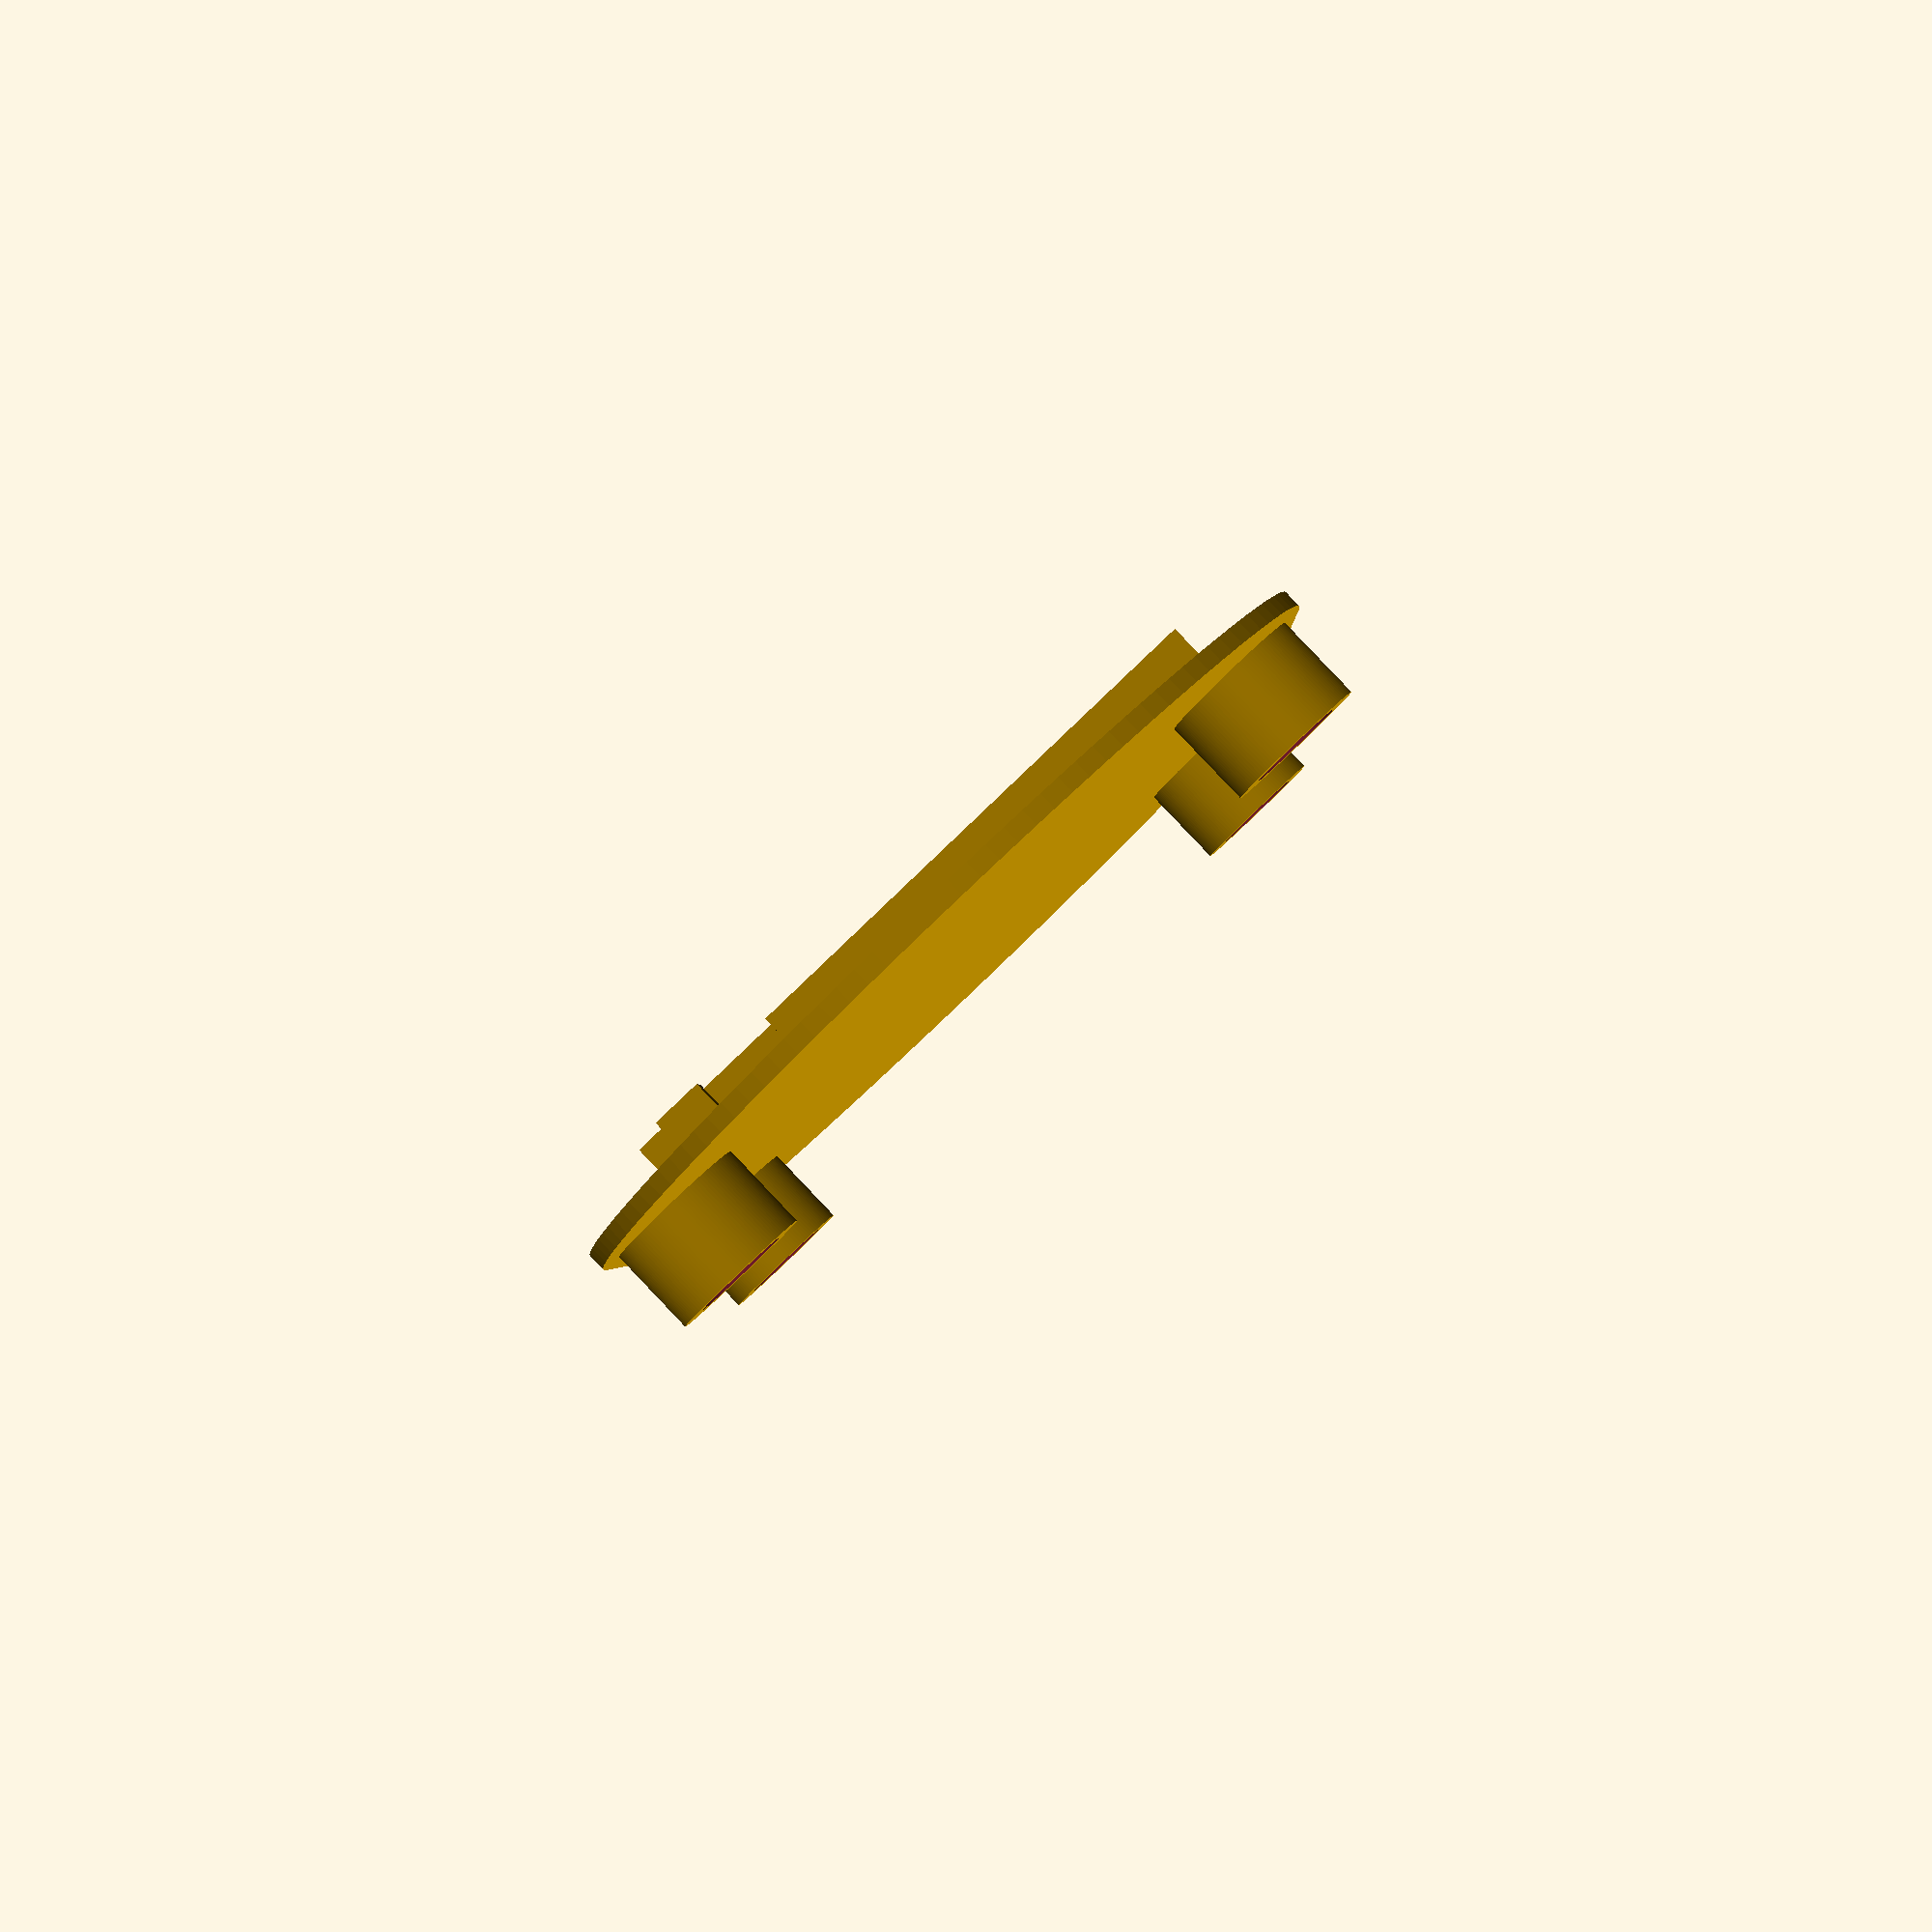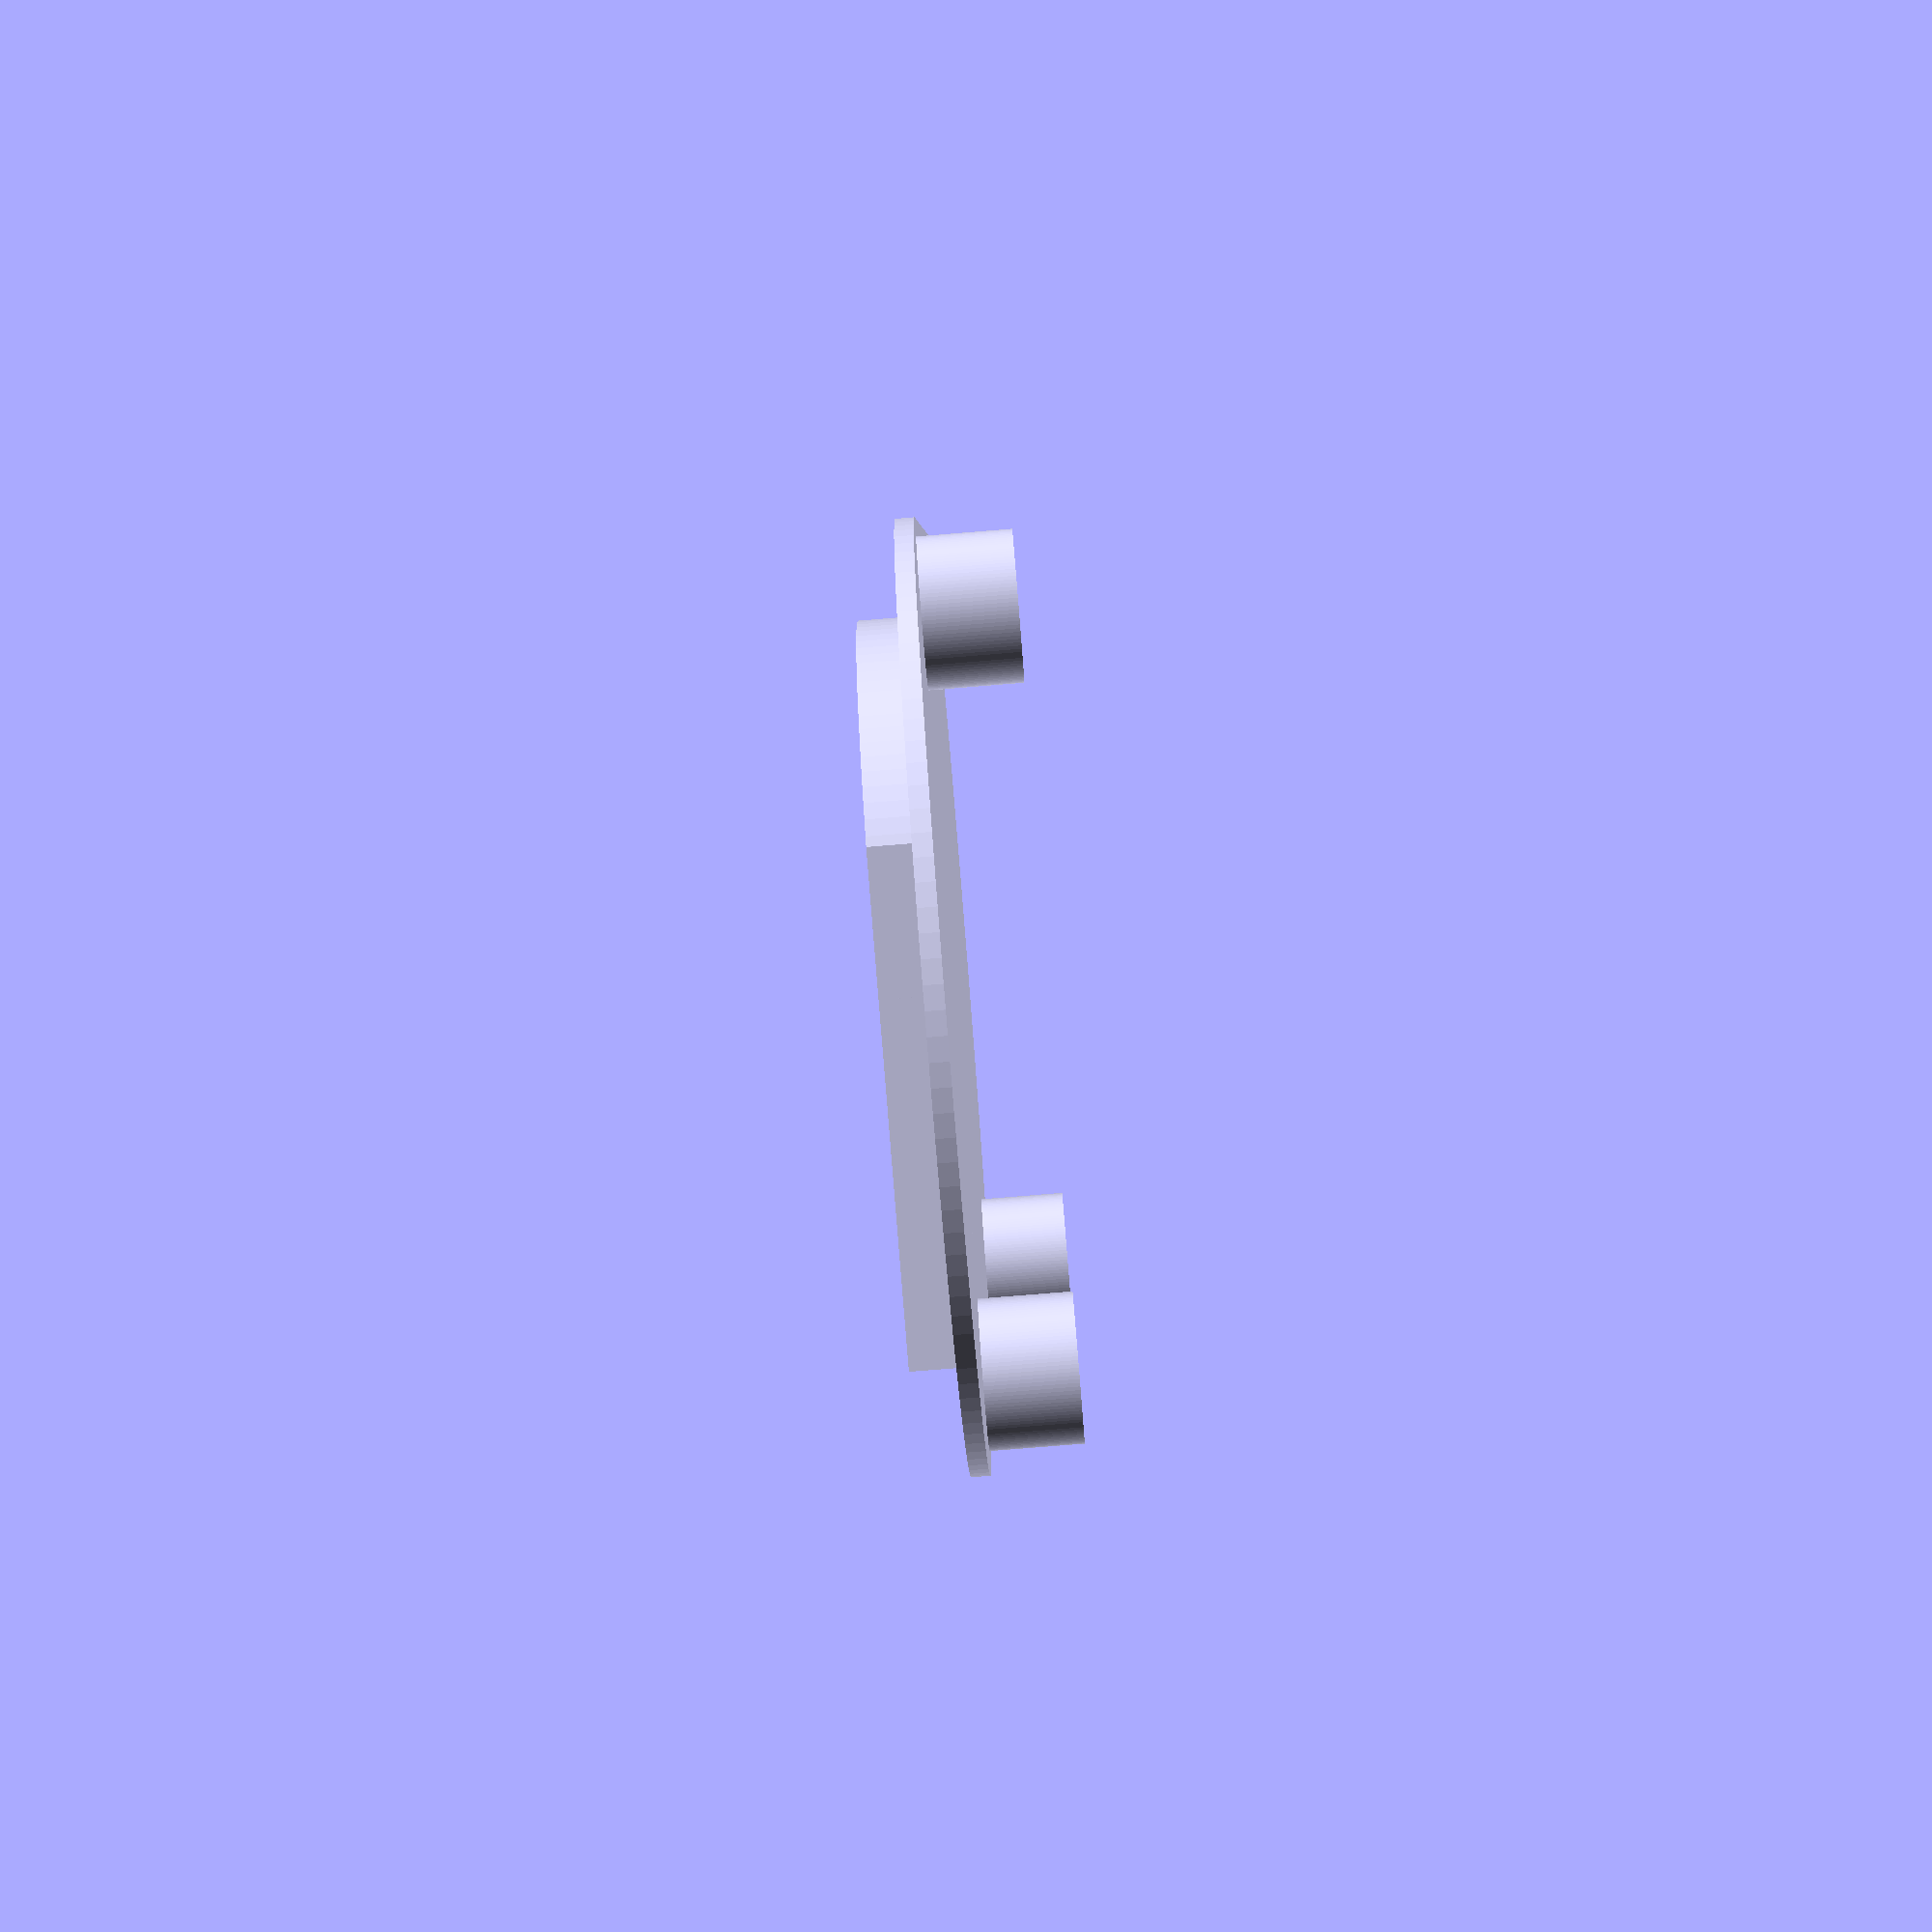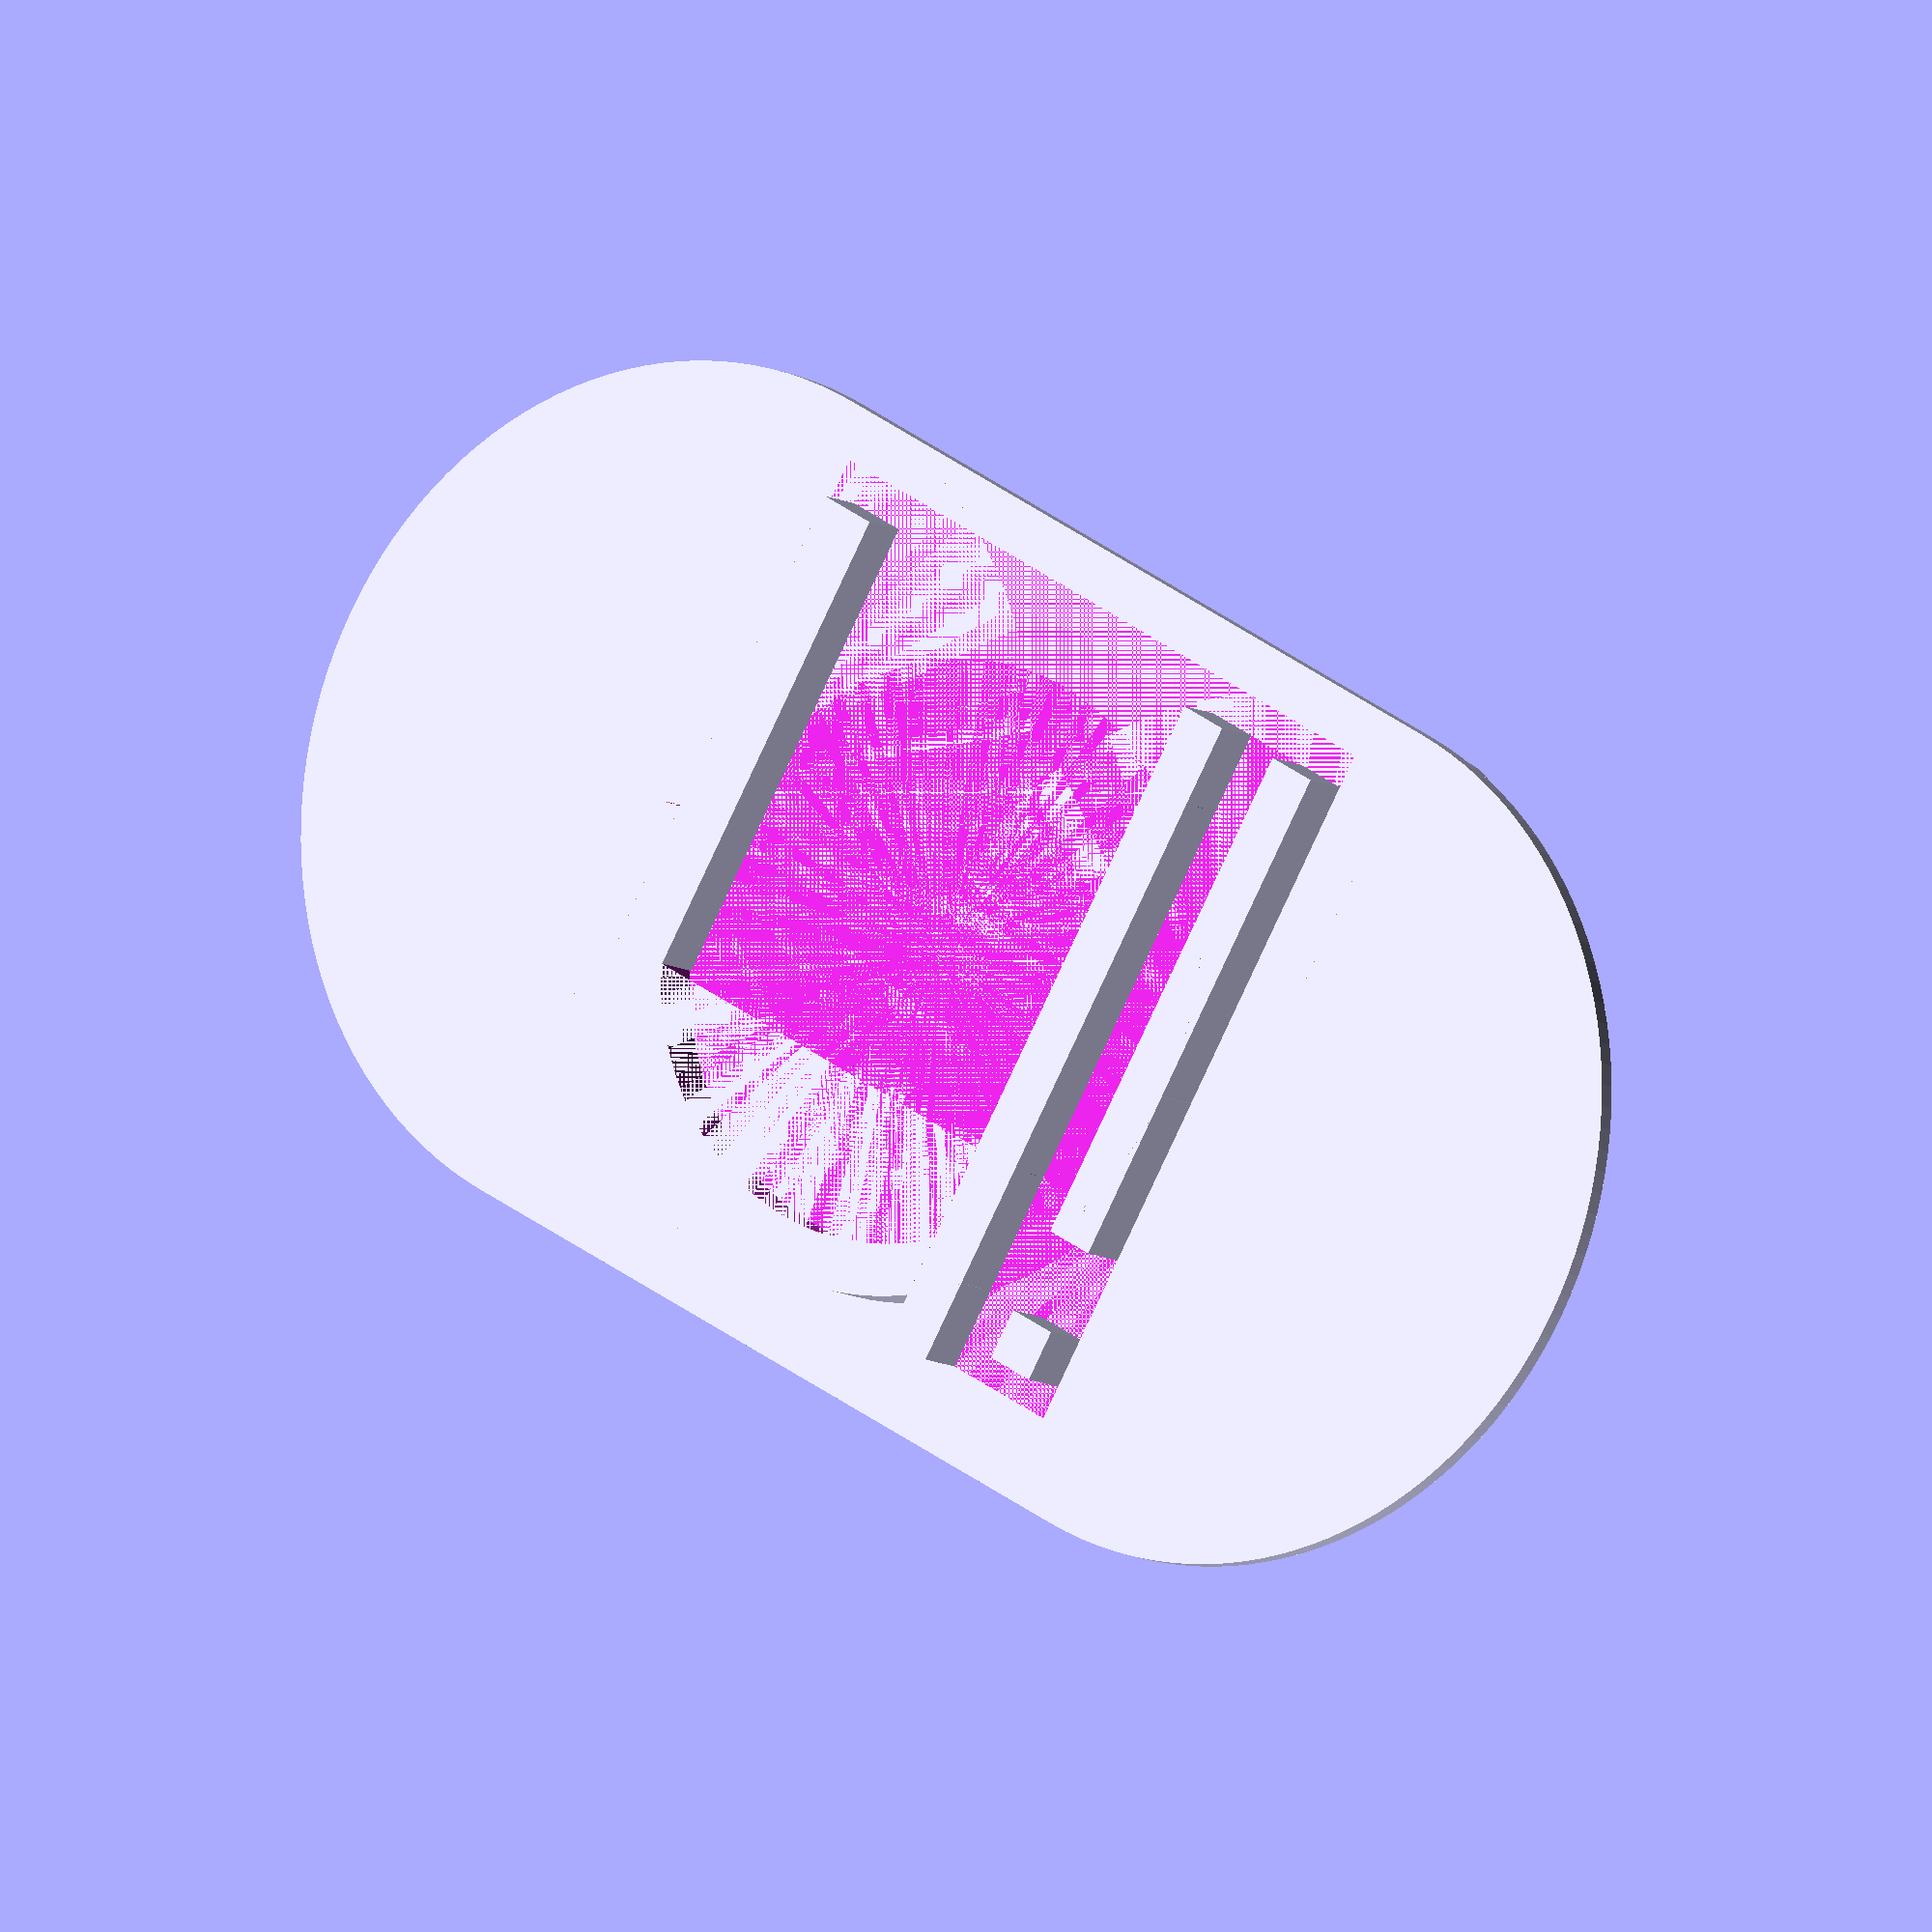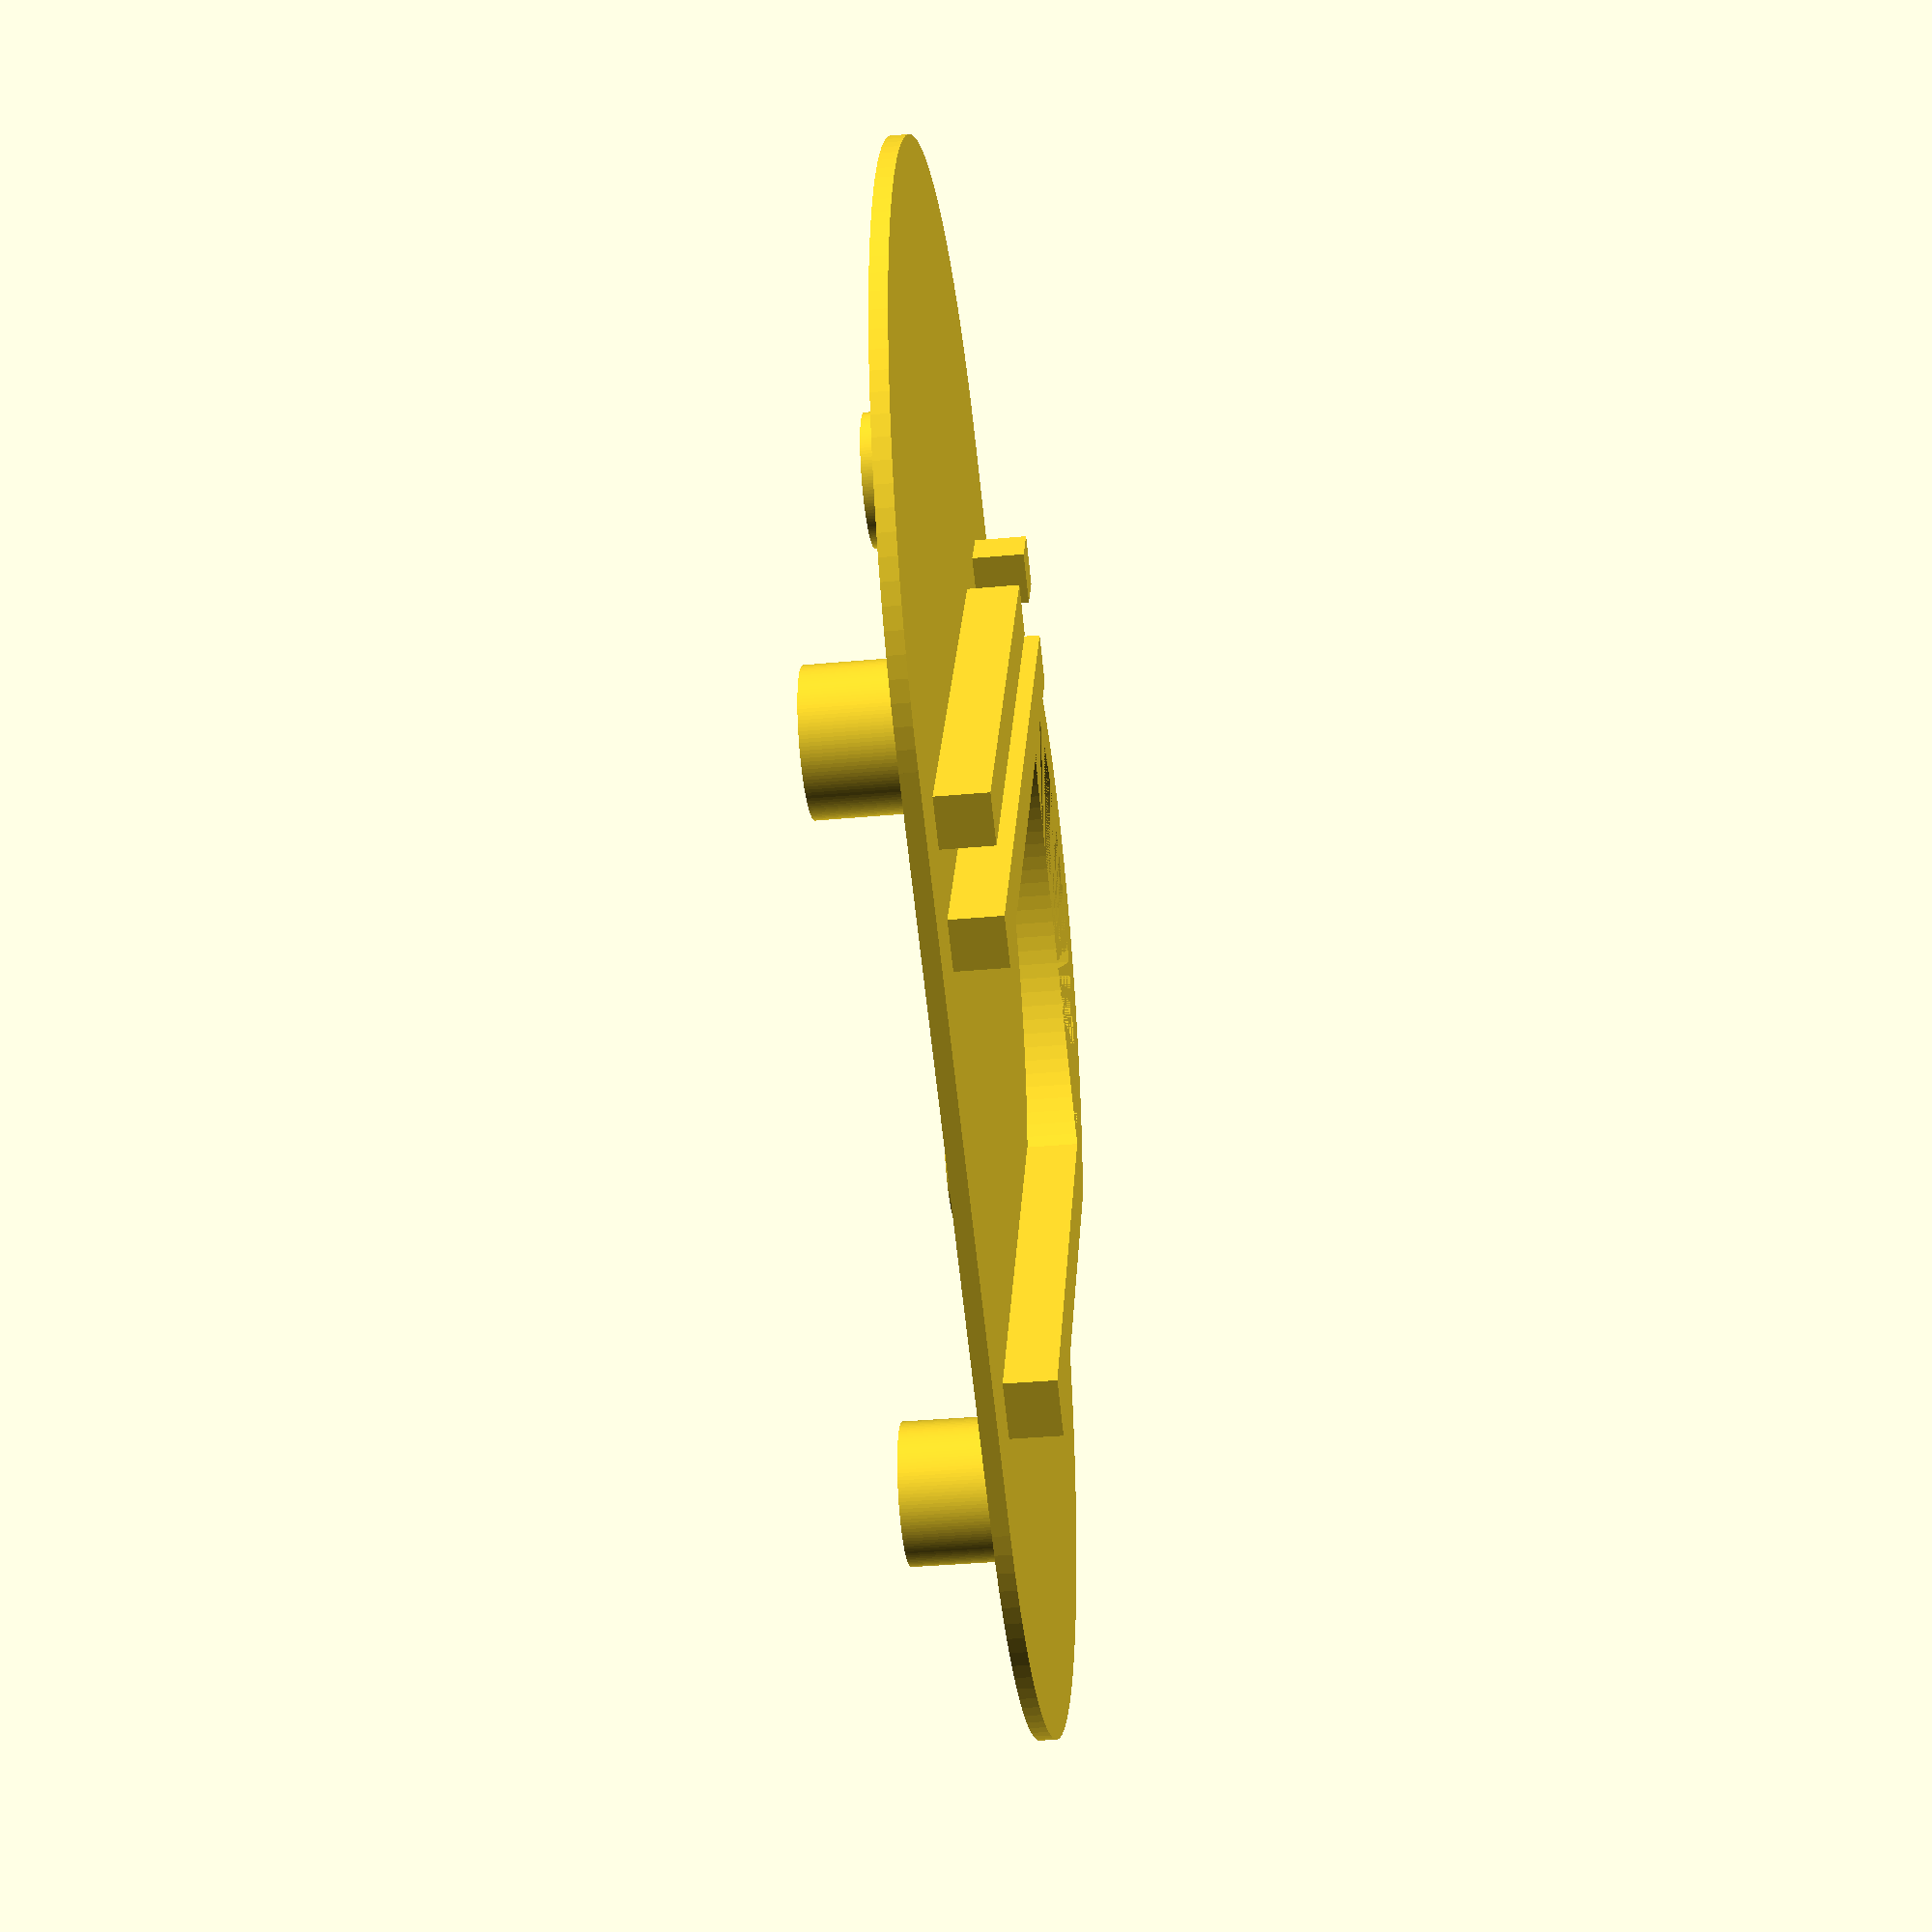
<openscad>
$fn=128;
 //основа

difference(){
 union(){  
   cube([45,50,1]);
   translate([0,25,0]) cylinder(1,25,25);
   translate([45,25,0]) cylinder(1,25,25);
  translate([0,5,-5]) cylinder(5,4,4);
 translate([0,45,-5]) cylinder(5,4,4);
 translate([45,5,-5]) cylinder(5,4,4);
 translate([45,45,-5]) cylinder(5,4,4);
     
}
 translate([0,5,-7]) cylinder(7,2.7,2.7);
 translate([0,45,-7]) cylinder(7,2.7,2.7);
 translate([45,5,-7]) cylinder(7,2.7,2.7);
 translate([45,45,-7]) cylinder(7,2.7,2.7);
 
 }
 translate([-1.5,0,-3])
 union() {
 //буква i
   translate([5,5,4]) cube([3,30,3]);
   translate([5,40,4]) cube([3,3,3]);
 
 
 
 //буква n
 translate([12,5,4]) cube([3,40,3]);
 difference(){
 translate([25,25,4]) cylinder(3,20,20);
 translate([25,25,4]) cylinder(3,17,17);
 translate([5,3,4]) cube([40,30,4]);
 translate([5,5,4]) cube([10,40,4]);
 }
 translate([39.9,5,4]) cube([3.5,28,3]);
}
</openscad>
<views>
elev=93.4 azim=271.2 roll=43.6 proj=p view=solid
elev=80.7 azim=84.6 roll=94.6 proj=p view=solid
elev=189.5 azim=30.4 roll=146.4 proj=o view=solid
elev=215.7 azim=209.2 roll=263.0 proj=p view=solid
</views>
